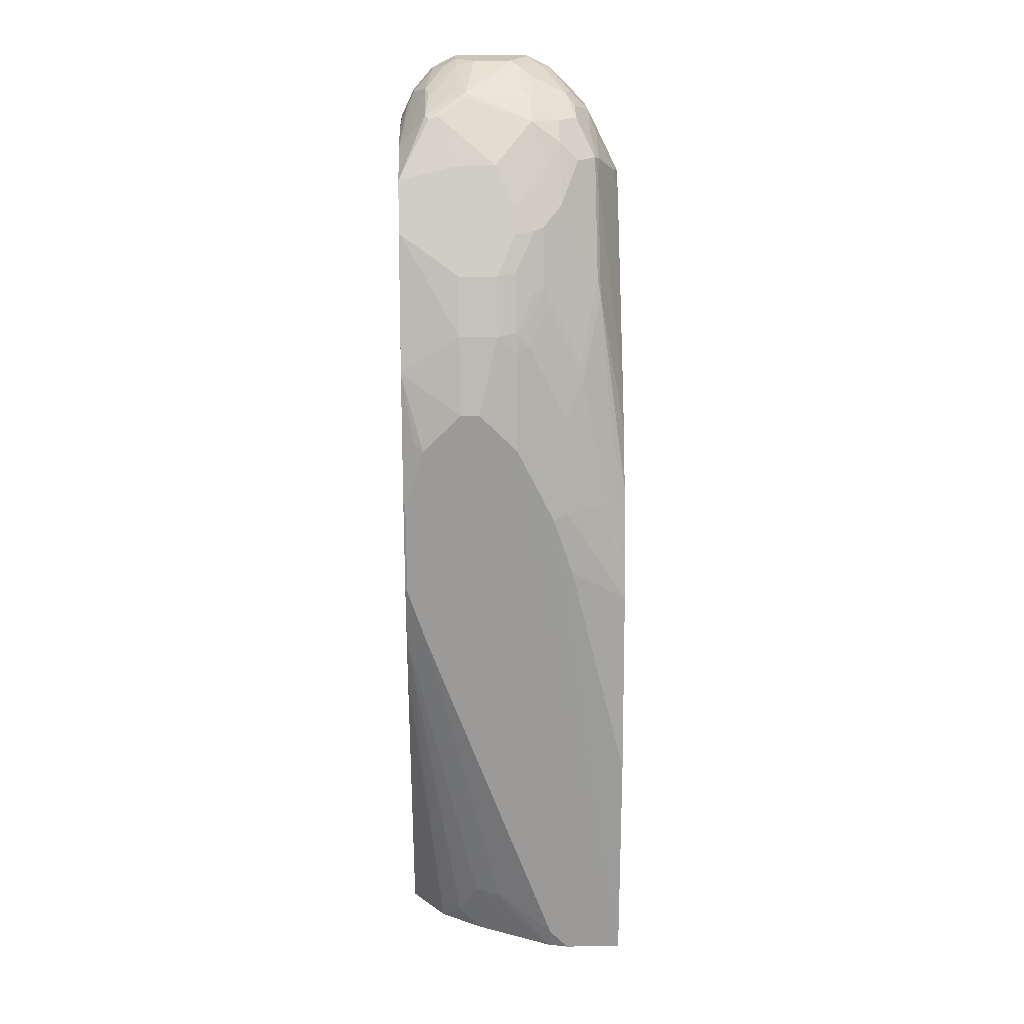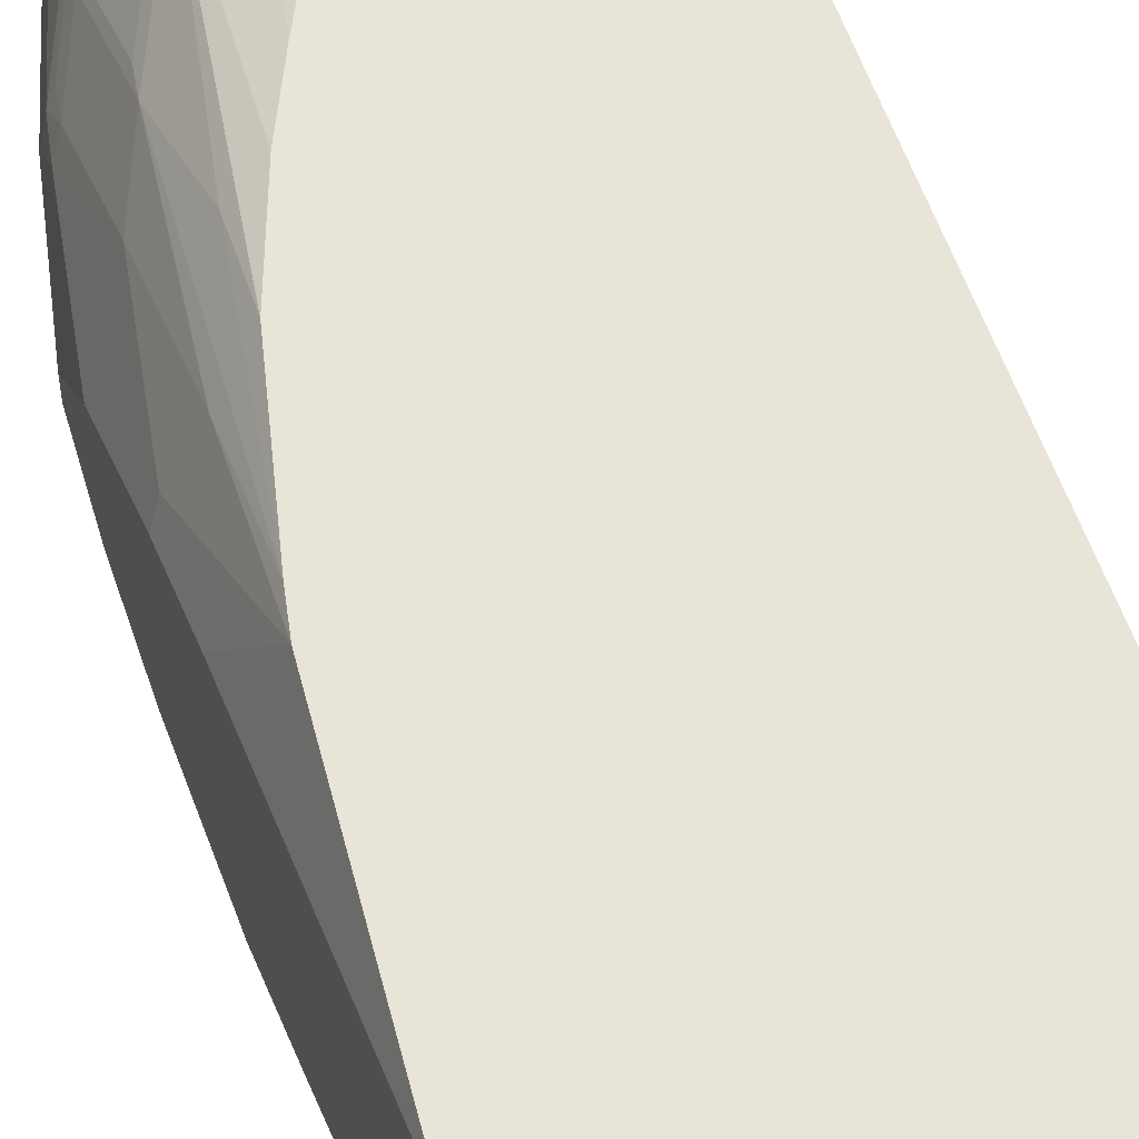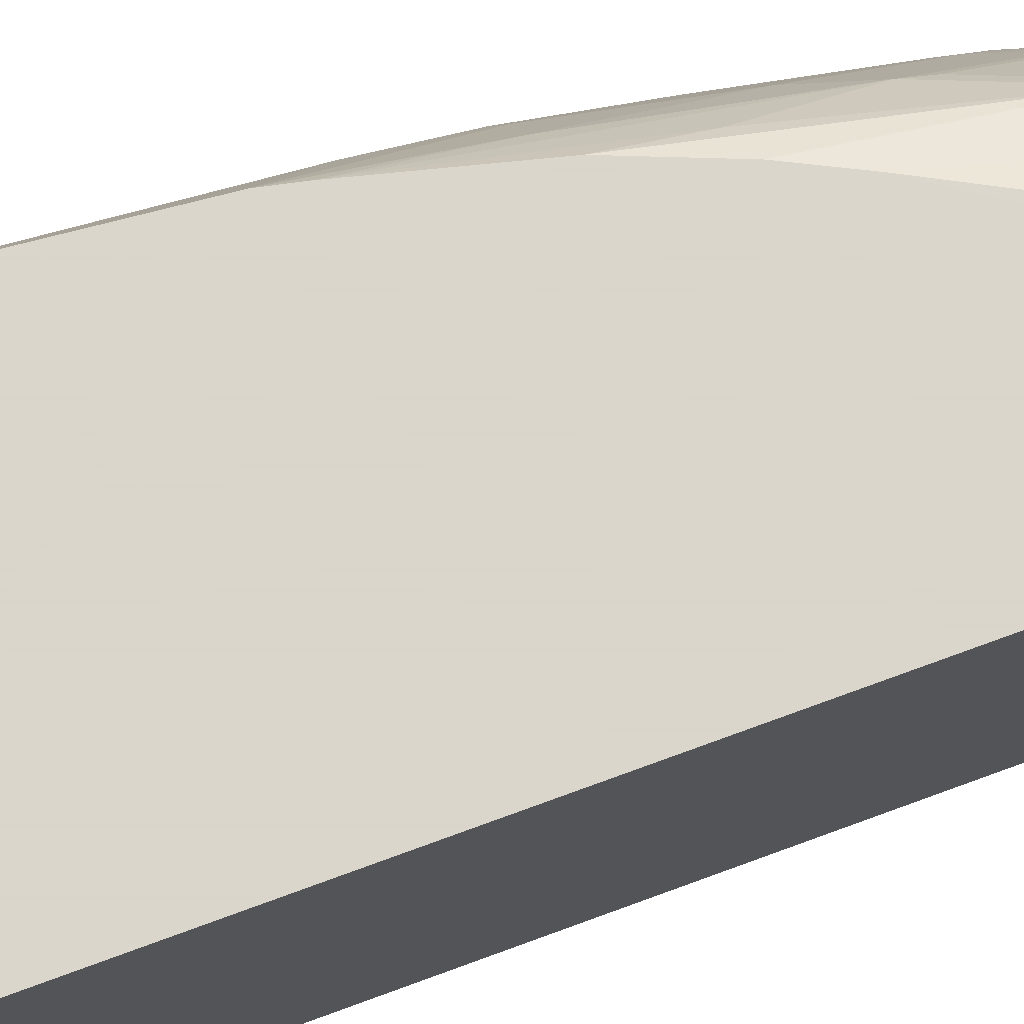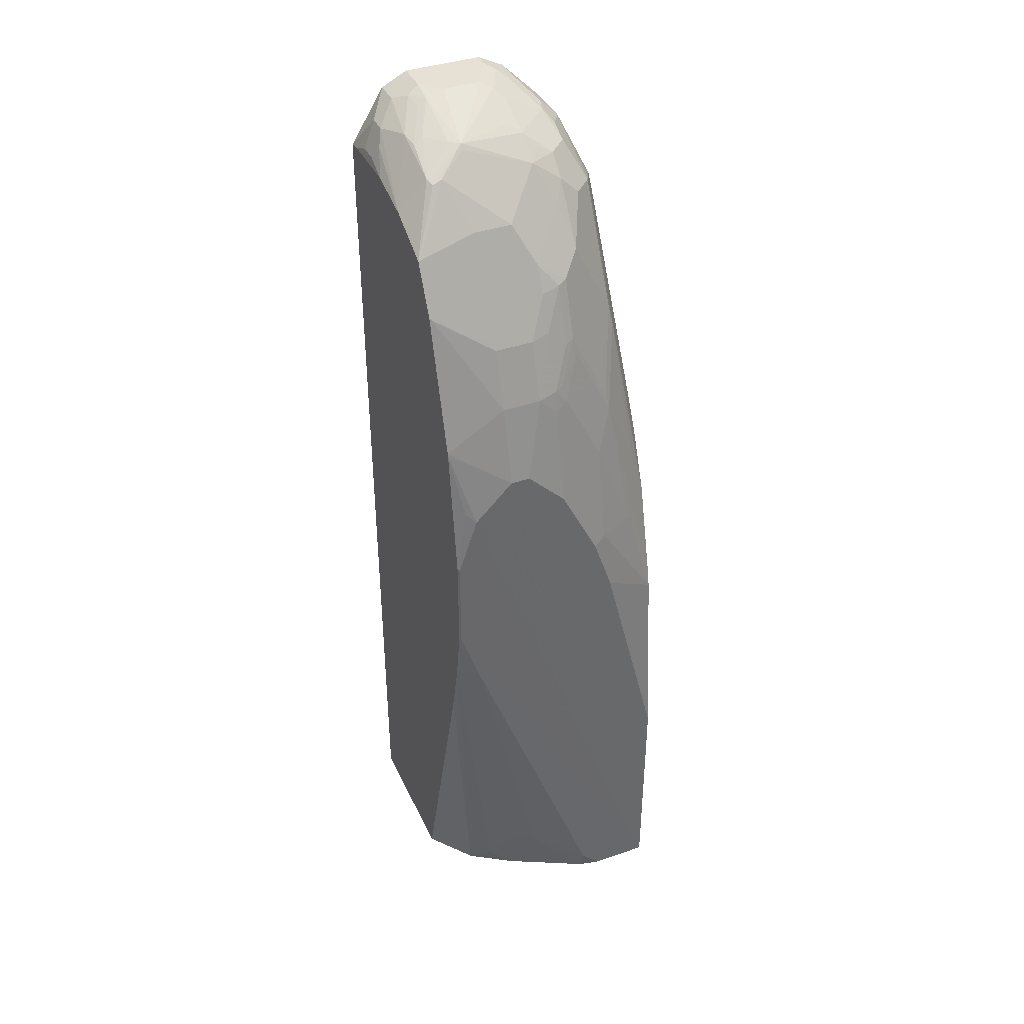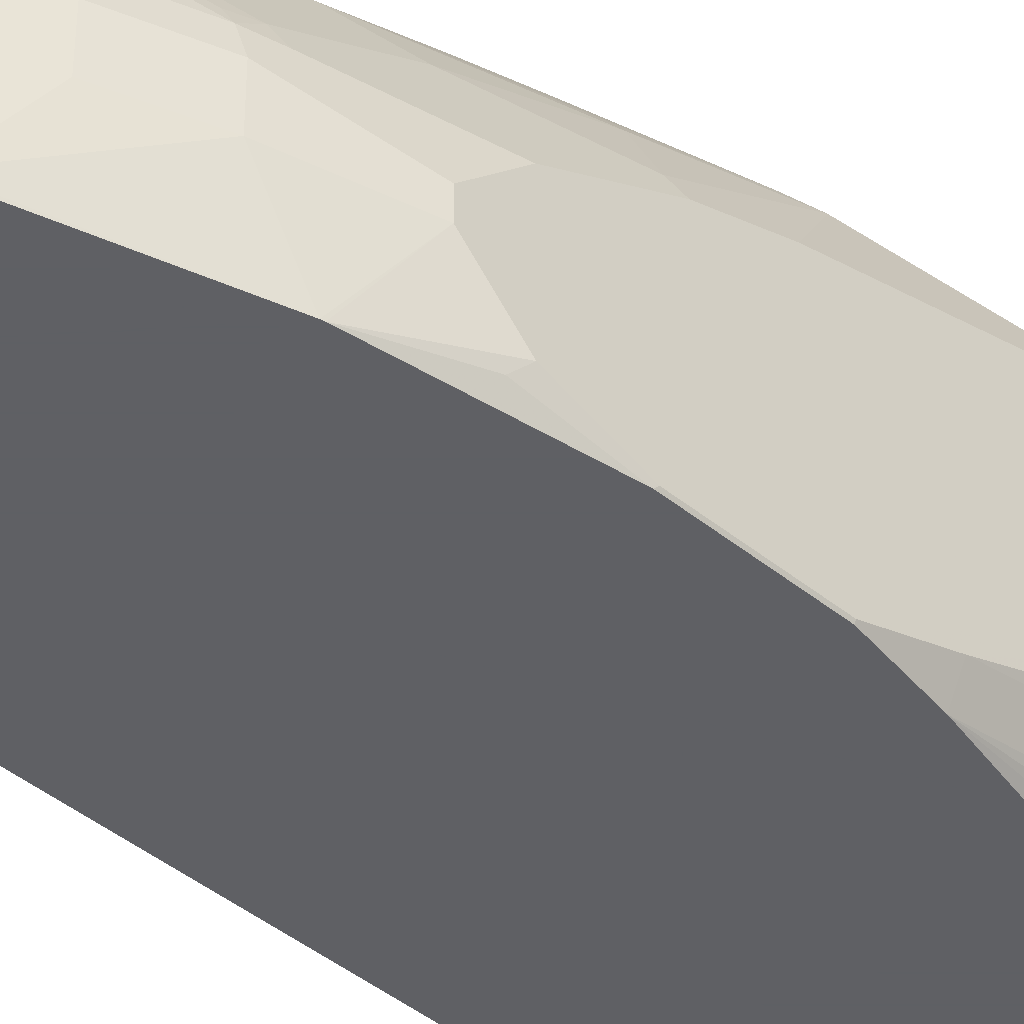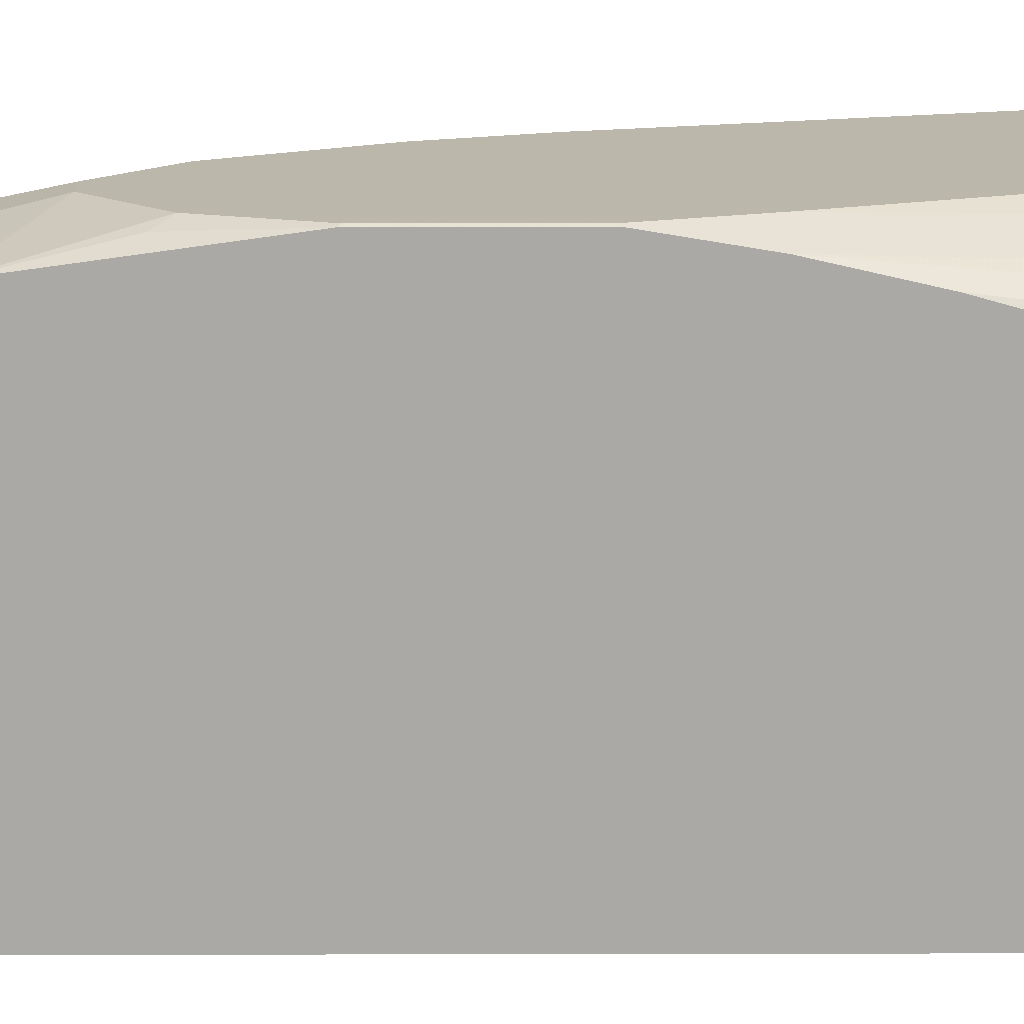
<metadata>
{"format":"obj","ext":"obj","renderer":"f3d","projection":"perspective","resolution":1024,"background":"white","views":[{"elev":20.7,"azim":88.0,"up":"+Z"},{"elev":60.4,"azim":159.8,"up":"+Y"},{"elev":74.1,"azim":-110.2,"up":"+Y"},{"elev":39.3,"azim":66.7,"up":"+Z"},{"elev":-43.2,"azim":46.0,"up":"+Y"},{"elev":-75.6,"azim":90.1,"up":"+Y"}]}
</metadata>
<code>
v 0.02551 -0.2518 0.8907
v 0.02551 -0.1743 0.8907
v 0.02551 -0.264 0.8847
v 0.0581 -0.2518 0.8907
v 0.03874 -0.1743 0.8907
v 0.02551 -0.1702 0.8887
v 0.02551 -0.265 0.8842
v 0.05167 -0.2776 0.8778
v 0.06457 -0.2646 0.8843
v 0.07991 -0.2518 0.8859
v 0.07747 -0.2324 0.8907
v 0.07747 -0.1937 0.8907
v 0.04842 -0.1646 0.8859
v 0.02551 -0.1573 0.8823
v 0.02551 -0.2776 0.8778
v 0.07103 -0.2969 0.8585
v 0.1033 -0.284 0.8649
v 0.08232 -0.2614 0.8811
v 0.1186 -0.2711 0.8666
v 0.138 -0.2518 0.8666
v 0.1453 -0.2421 0.8666
v 0.08715 -0.184 0.8859
v 0.09685 -0.1743 0.8787
v 0.0581 -0.155 0.8787
v 0.03874 -0.1485 0.8778
v 0.02551 -0.1485 0.8778
v 0.05167 -0.2969 0.8585
v 0.02551 -0.3119 0.822
v 0.08393 -0.3034 0.8456
v 0.156 -0.3119 0.8123
v 0.1614 -0.284 0.8456
v 0.121 -0.2808 0.8617
v 0.1501 -0.2421 0.8617
v 0.1614 -0.1743 0.8391
v 0.1356 -0.1743 0.8593
v 0.1259 -0.184 0.8666
v 0.1694 -0.2808 0.8424
v 0.1678 -0.2711 0.8456
v 0.09685 -0.1356 0.8593
v 0.07747 -0.1291 0.8585
v 0.02551 -0.1291 0.8585
v 0.03674 -0.3119 0.8243
v 0.0581 -0.3098 0.8327
v 0.02551 -0.3119 -0.078
v 0.07747 -0.3098 0.8327
v 0.1056 -0.3119 0.8248
v 0.1668 -0.3119 0.8069
v 0.1784 -0.3119 0.8011
v 0.1947 -0.3119 0.793
v 0.2069 -0.3119 0.7868
v 0.2001 -0.213 0.8005
v 0.1646 -0.1452 0.8182
v 0.1453 -0.1452 0.8375
v 0.1453 -0.1646 0.8472
v 0.1807 -0.155 0.8005
v 0.2066 -0.3098 0.7875
v 0.2001 -0.2518 0.8005
v 0.1259 -0.1259 0.8375
v 0.1065 -0.1259 0.8472
v 0.07747 -0.1098 0.8391
v 0.02551 -0.1098 0.8391
v 0.05709 -0.3119 0.8246
v 0.02551 -0.2518 -0.078
v 0.1743 -0.3119 -0.078
v 0.2263 -0.3119 0.7481
v 0.2324 -0.3098 0.7359
v 0.2453 -0.213 0.7101
v 0.2324 -0.1937 0.7359
v 0.2195 -0.1937 0.7617
v 0.2033 -0.1452 0.7601
v 0.1646 -0.1259 0.7988
v 0.1453 -0.1065 0.7988
v 0.2227 -0.1646 0.7407
v 0.2453 -0.2518 0.7101
v 0.1162 -0.1098 0.8198
v 0.02551 -0.1077 0.8351
v 0.09685 -0.1017 0.8157
v 0.07747 -0.09038 0.8005
v 0.2137 -0.07704 -0.078
v 0.02551 -0.07704 0.003084
v 0.2194 -0.2773 -0.078
v 0.2195 -0.2776 -0.07743
v 0.2662 -0.3119 0.2509
v 0.2314 -0.3119 0.7379
v 0.2517 -0.2518 0.6971
v 0.2469 -0.2614 0.7069
v 0.2706 -0.3119 0.6025
v 0.2711 -0.2518 0.639
v 0.2517 -0.213 0.6971
v 0.2469 -0.1937 0.6996
v 0.2275 -0.1743 0.7382
v 0.2033 -0.1259 0.7214
v 0.1485 -0.1033 0.781
v 0.1356 -0.1017 0.7964
v 0.184 -0.1065 0.7214
v 0.2066 -0.1033 0.6648
v 0.2469 -0.1743 0.6802
v 0.2421 -0.1646 0.6826
v 0.2421 -0.1452 0.6439
v 0.2227 -0.1259 0.6632
v 0.02551 -0.09479 0.8093
v 0.09685 -0.08231 0.777
v 0.07747 -0.07748 0.7746
v 0.02551 -0.09038 0.8005
v 0.2907 -0.07704 -0.078
v 0.02551 -0.07704 0.6769
v 0.2466 -0.2349 -0.078
v 0.2388 -0.2582 -0.05808
v 0.2798 -0.3119 0.3099
v 0.2664 -0.3119 0.2515
v 0.2711 -0.3119 0.6003
v 0.2905 -0.2518 0.5616
v 0.2711 -0.213 0.639
v 0.2663 -0.1937 0.6414
v 0.2033 -0.1065 0.6826
v 0.1356 -0.09684 0.7746
v 0.1987 -0.07704 0.5626
v 0.2421 -0.1259 0.6051
v 0.2453 -0.1227 0.5874
v 0.2388 -0.09038 0.5163
v 0.2418 -0.07704 0.4643
v 0.218 -0.07704 0.5238
v 0.2614 -0.184 0.6439
v 0.2453 -0.1614 0.6648
v 0.2453 -0.142 0.6261
v 0.09685 -0.07748 0.7552
v 0.02551 -0.07748 0.7746
v 0.09685 -0.07704 0.6757
v 0.07747 -0.07704 0.6766
v 0.03874 -0.07704 0.6769
v 0.2905 -0.1356 -0.078
v 0.2907 -0.07704 -0.0779
v 0.2905 -0.3098 0.368
v 0.2905 -0.2905 0.3099
v 0.2905 -0.155 -0.05808
v 0.2469 -0.2346 -0.078
v 0.2469 -0.2348 -0.07743
v 0.2582 -0.2388 -0.0193
v 0.2895 -0.3119 0.368
v 0.2895 -0.3119 0.4667
v 0.2856 -0.3002 0.5325
v 0.2905 -0.2905 0.5229
v 0.2905 -0.2324 0.5616
v 0.2711 -0.1937 0.6197
v 0.2646 -0.1808 0.6261
v 0.1936 -0.07704 0.5701
v 0.2646 -0.142 0.5487
v 0.2646 -0.1033 0.4518
v 0.2661 -0.07704 0.3706
v 0.1743 -0.07704 0.5983
v 0.1725 -0.07704 0.6001
v 0.1549 -0.07704 0.6177
v 0.1144 -0.07704 0.6582
v 0.2858 -0.1568 -0.078
v 0.2905 -0.3098 0.4647
v 0.2905 -0.07704 0.1158
v 0.2905 -0.07748 0.155
v 0.2905 -0.1356 0.3874
v 0.2905 -0.155 0.4454
v 0.2905 -0.1937 0.5229
v 0.2711 -0.213 -0.0193
v 0.2856 -0.1574 -0.07743
v 0.2711 -0.155 0.5422
v 0.284 -0.142 0.4518
v 0.271 -0.07704 0.3483
v 0.2662 -0.07704 0.3699
v 0.2903 -0.07704 0.1552
f 82 110 83
f 87 112 88
f 87 111 112
f 85 89 86
f 85 113 89
f 85 88 113
f 88 112 143
f 79 165 167
f 82 108 109
f 82 107 108
f 81 107 82
f 79 132 105
f 79 156 132
f 79 167 156
f 88 143 113
f 79 166 165
f 82 109 110
f 89 113 90
f 96 115 118
f 90 114 97
f 159 165 164
f 98 123 124
f 97 123 98
f 97 114 123
f 96 122 117
f 96 121 122
f 96 120 121
f 96 119 120
f 96 118 119
f 95 115 96
f 94 116 102
f 93 117 116
f 93 96 117
f 93 116 94
f 92 115 95
f 92 100 115
f 90 97 91
f 90 113 114
f 79 121 149
f 73 91 97
f 79 117 122
f 72 96 93
f 72 95 96
f 72 92 95
f 72 94 75
f 72 93 94
f 70 72 71
f 70 92 72
f 70 73 92
f 69 91 73
f 68 91 69
f 68 90 91
f 68 89 90
f 67 89 68
f 67 86 89
f 67 74 86
f 66 88 85
f 66 87 88
f 98 124 99
f 79 122 121
f 73 97 98
f 73 99 100
f 79 146 117
f 79 150 146
f 79 151 150
f 79 152 151
f 79 153 152
f 79 128 153
f 79 129 128
f 79 130 129
f 79 106 130
f 79 80 106
f 78 104 101
f 78 127 104
f 78 103 127
f 78 102 103
f 77 94 102
f 75 94 77
f 73 100 92
f 73 98 99
f 99 124 125
f 111 140 141
f 99 119 118
f 135 162 154
f 135 161 162
f 134 161 135
f 134 138 161
f 133 140 139
f 133 155 140
f 132 160 143
f 136 154 162
f 132 159 160
f 132 157 158
f 132 156 157
f 132 142 155
f 131 135 154
f 126 153 128
f 126 152 153
f 126 151 152
f 132 158 159
f 136 162 137
f 137 162 138
f 138 162 161
f 66 84 87
f 158 165 159
f 157 165 158
f 157 167 165
f 156 167 157
f 148 166 149
f 148 165 166
f 148 164 165
f 147 164 148
f 147 159 164
f 147 163 159
f 144 147 145
f 144 163 147
f 144 159 163
f 144 160 159
f 141 155 142
f 140 155 141
f 126 150 151
f 126 146 150
f 125 145 147
f 124 145 125
f 108 137 138
f 108 136 137
f 107 136 108
f 105 135 131
f 105 134 135
f 105 133 134
f 105 155 133
f 105 132 155
f 103 106 127
f 103 130 106
f 103 129 130
f 103 128 129
f 103 126 128
f 102 126 103
f 102 116 126
f 100 118 115
f 99 118 100
f 108 138 109
f 99 125 119
f 109 134 133
f 109 138 134
f 123 145 124
f 120 149 121
f 119 149 120
f 119 148 149
f 119 147 148
f 119 125 147
f 117 146 126
f 116 117 126
f 114 145 123
f 114 144 145
f 113 144 114
f 113 160 144
f 113 143 160
f 112 132 143
f 112 142 132
f 111 142 112
f 111 141 142
f 109 133 139
f 66 86 74
f 79 149 166
f 65 84 66
f 17 31 32
f 16 30 17
f 16 29 30
f 16 45 29
f 16 43 45
f 16 27 43
f 15 28 27
f 17 32 18
f 14 25 26
f 13 24 25
f 13 23 24
f 13 22 23
f 12 21 22
f 11 21 12
f 10 21 11
f 10 20 21
f 13 25 14
f 17 30 31
f 19 32 31
f 19 31 20
f 27 28 42
f 25 41 26
f 25 40 41
f 25 39 40
f 24 39 25
f 23 39 24
f 23 35 39
f 23 36 35
f 22 36 23
f 21 38 33
f 21 37 38
f 21 31 37
f 21 36 22
f 21 35 36
f 21 34 35
f 21 33 34
f 20 31 21
f 10 19 20
f 10 32 19
f 10 18 32
f 9 17 18
f 1 15 7
f 1 28 15
f 1 44 28
f 1 63 44
f 1 80 63
f 1 106 80
f 1 127 106
f 1 104 127
f 1 101 104
f 1 76 101
f 1 61 76
f 1 41 61
f 1 26 41
f 1 14 26
f 1 6 14
f 1 2 6
f 66 85 86
f 1 7 3
f 27 42 43
f 1 3 4
f 1 11 12
f 8 17 9
f 8 16 17
f 8 27 16
f 8 15 27
f 7 15 8
f 6 13 14
f 5 13 6
f 5 22 13
f 5 12 22
f 4 9 10
f 4 10 11
f 3 9 4
f 3 8 9
f 3 7 8
f 2 5 6
f 1 5 2
f 1 12 5
f 1 4 11
f 28 44 64
f 9 18 10
f 28 83 110
f 51 68 69
f 51 67 68
f 51 74 67
f 51 57 74
f 50 57 56
f 50 66 57
f 50 65 66
f 44 81 64
f 44 107 81
f 44 136 107
f 44 154 136
f 44 131 154
f 44 105 131
f 44 79 105
f 44 63 79
f 43 46 45
f 43 62 46
f 52 55 70
f 42 62 43
f 52 70 71
f 52 72 53
f 64 82 83
f 28 64 83
f 64 81 82
f 63 80 79
f 60 101 76
f 60 78 101
f 60 102 78
f 60 77 102
f 60 75 77
f 60 76 61
f 59 75 60
f 58 72 75
f 58 75 59
f 57 66 74
f 55 73 70
f 55 69 73
f 53 72 58
f 52 71 72
f 40 61 41
f 51 69 55
f 40 59 60
f 30 47 31
f 29 46 30
f 29 45 46
f 28 62 42
f 28 46 62
f 28 30 46
f 28 48 47
f 28 49 48
f 31 47 48
f 28 50 49
f 28 84 65
f 28 87 84
f 28 111 87
f 28 140 111
f 28 139 140
f 40 60 61
f 28 109 139
f 28 110 109
f 28 65 50
f 31 48 49
f 28 47 30
f 39 58 59
f 39 59 40
f 31 49 50
f 39 53 58
f 38 57 51
f 38 56 57
f 37 50 38
f 35 53 39
f 35 54 53
f 38 50 56
f 34 51 55
f 31 50 37
f 34 55 52
f 33 51 34
f 34 52 53
f 33 38 51
f 34 54 35
f 34 53 54

</code>
